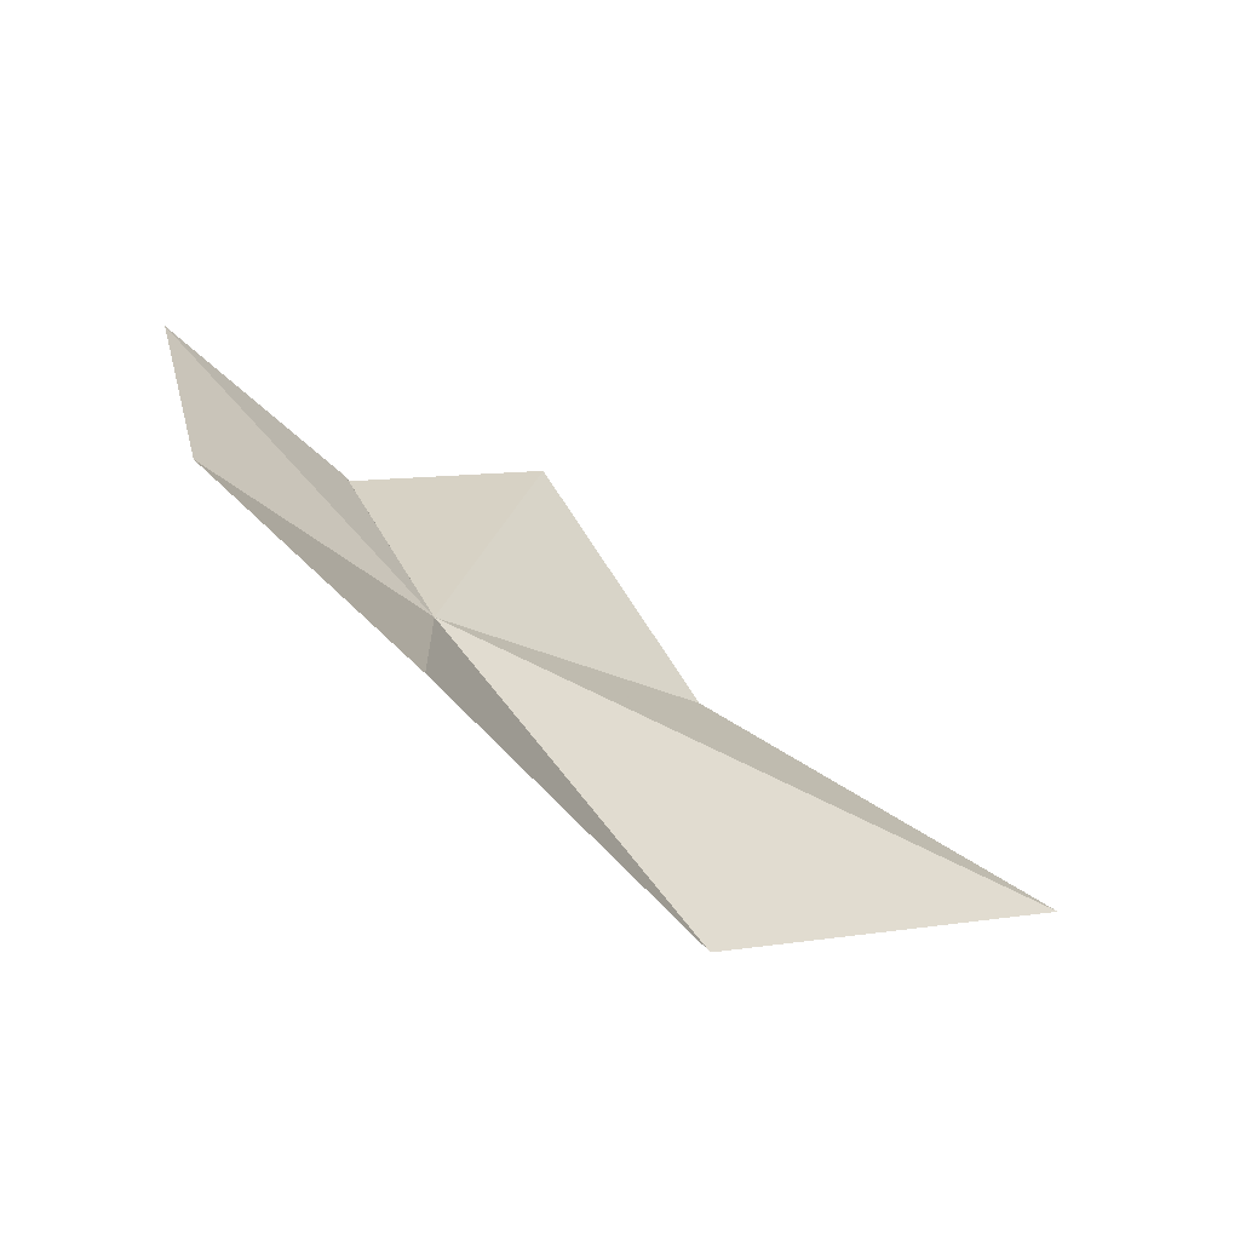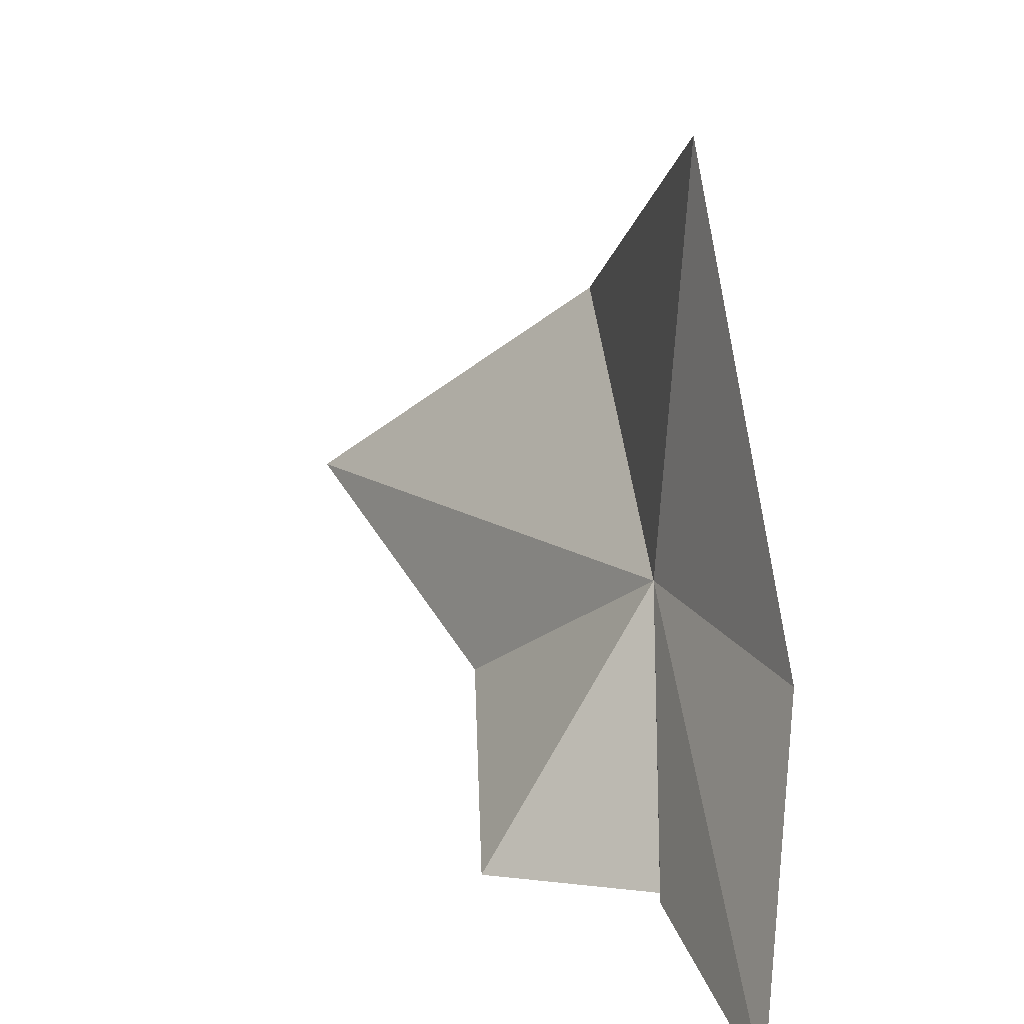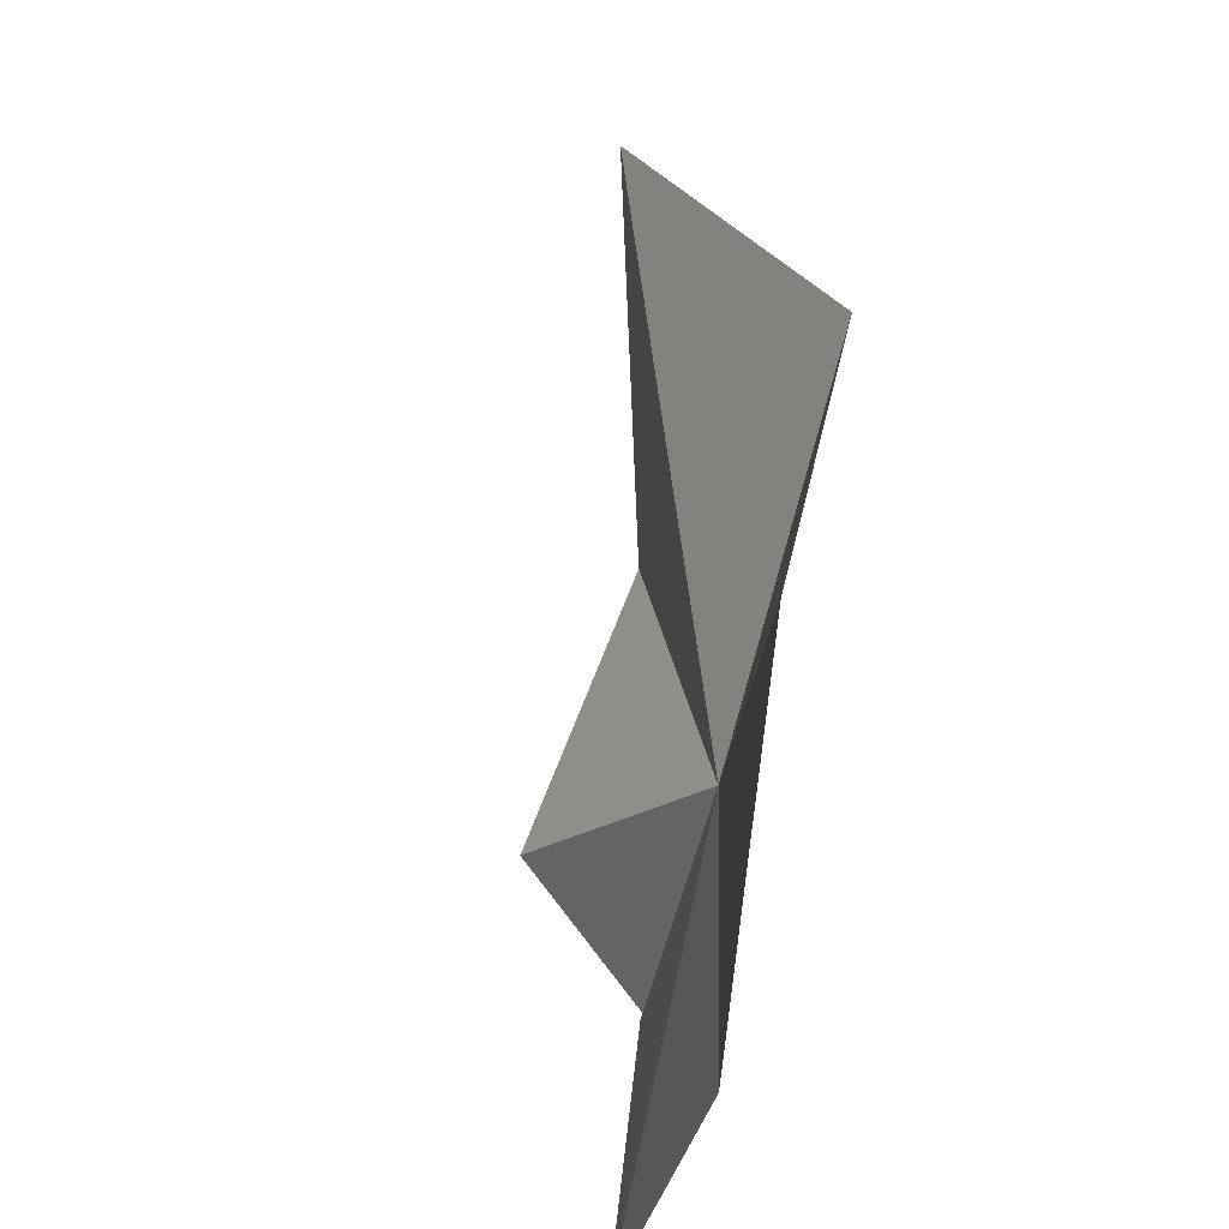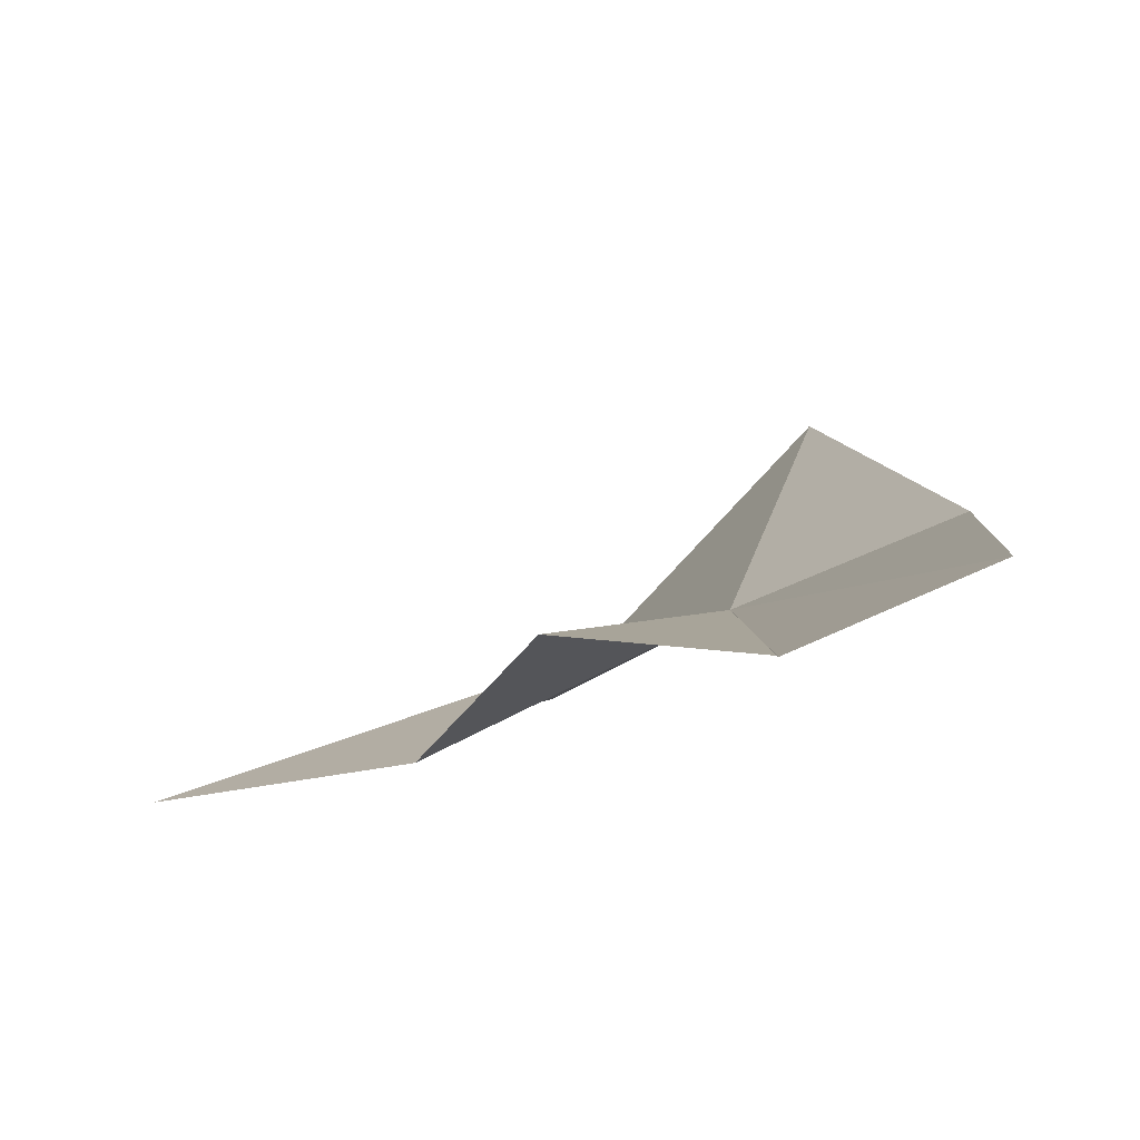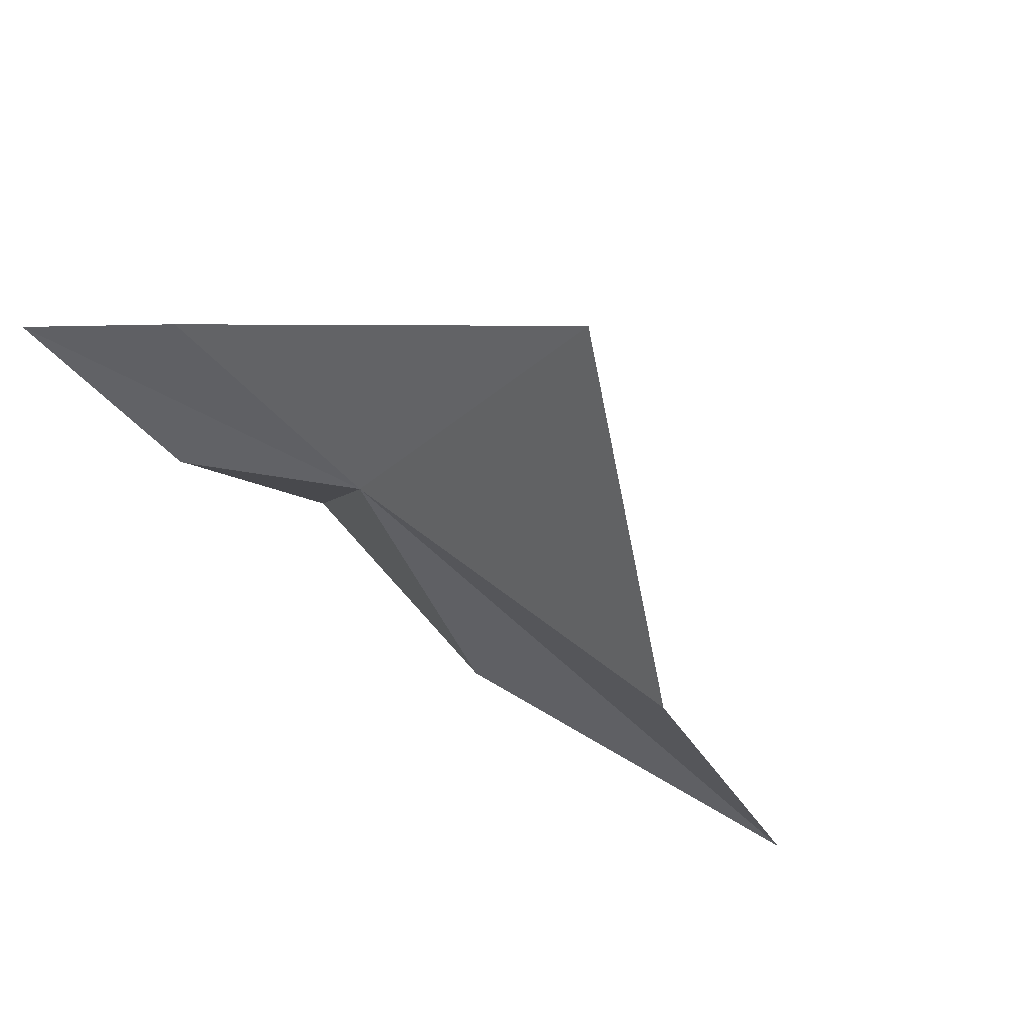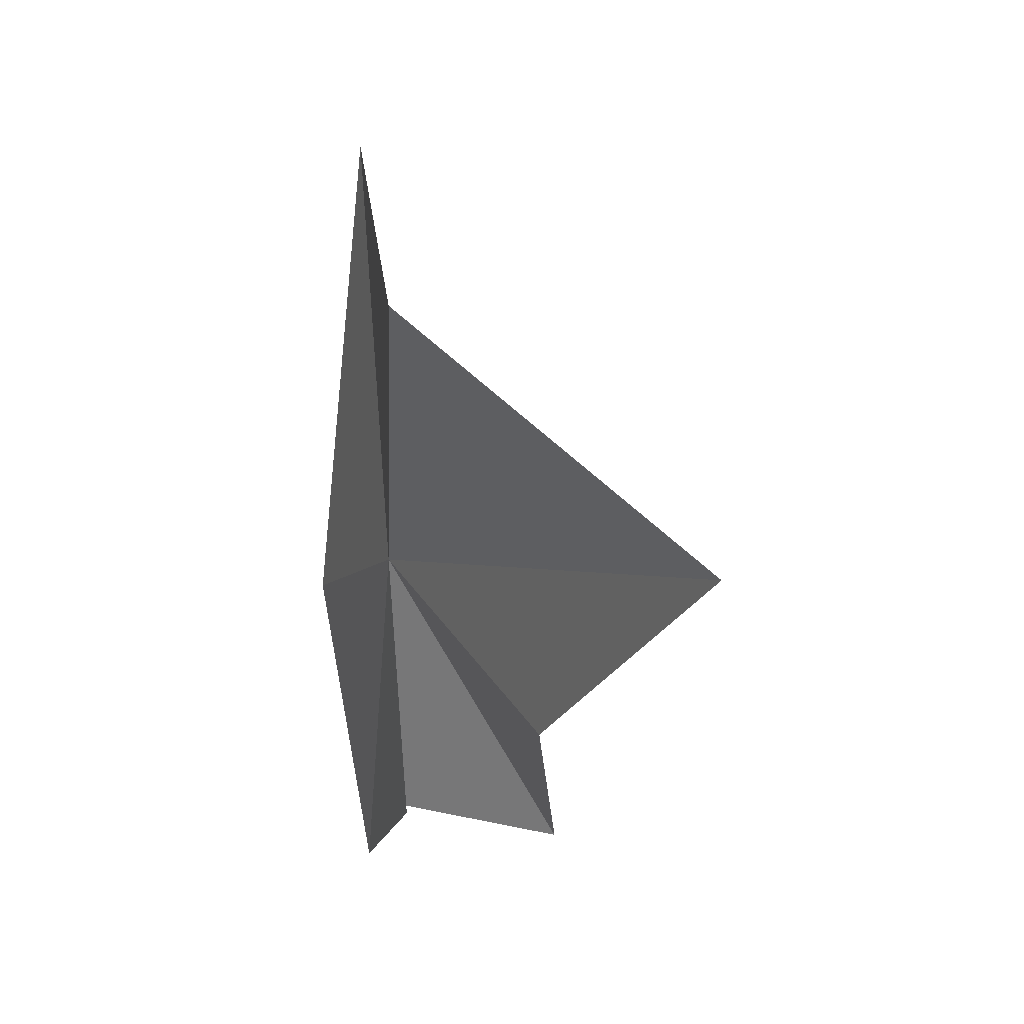
<metadata>
{"format":"obj","ext":"obj","renderer":"f3d","projection":"perspective","resolution":1024,"background":"white","views":[{"elev":2.9,"azim":-6.0,"up":"+Y"},{"elev":16.7,"azim":-149.9,"up":"+Z"},{"elev":68.0,"azim":-123.0,"up":"+Z"},{"elev":29.7,"azim":-168.6,"up":"+Y"},{"elev":-25.5,"azim":-34.5,"up":"+Y"},{"elev":-2.3,"azim":36.4,"up":"+Z"}]}
</metadata>
<code>
v 12.36 9.397 10.66
v 13.87 11.05 6.997
v 15.66 8.227 8.499
v 19.65 5.893 10.3
v 15.11 6.035 13.49
v 12.07 9.149 16.16
v 9.685 11.17 10.35
v 9.151 12.87 6.325
v 11.41 10.97 7.171
v 11.44 10.92 7.277
f 1 2 3
f 1 3 4
f 1 4 5
f 1 5 6
f 1 6 7
f 1 8 9
f 1 9 10
f 1 7 8
f 1 10 2

</code>
